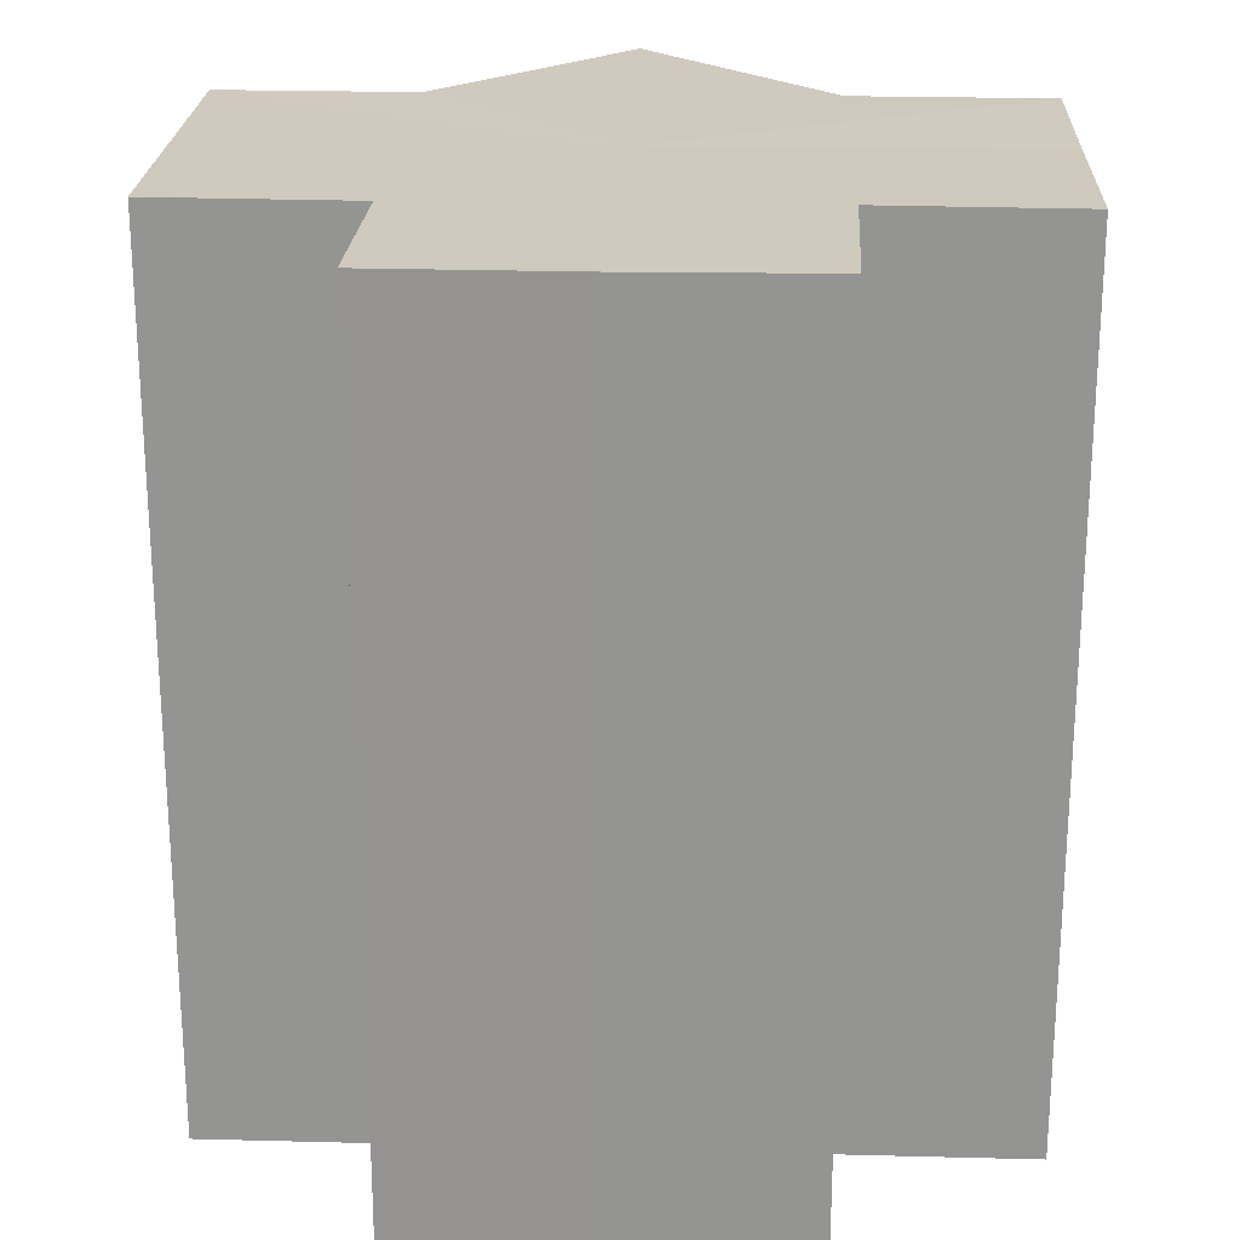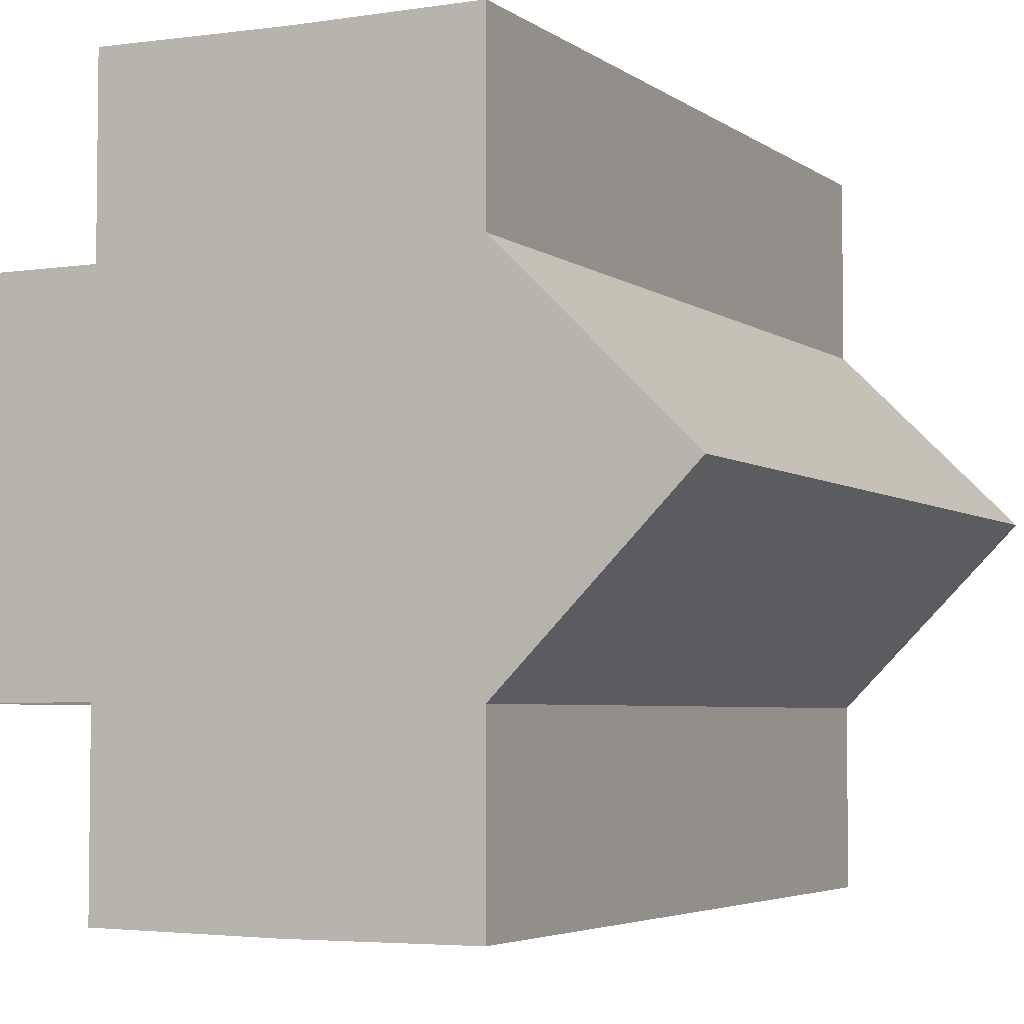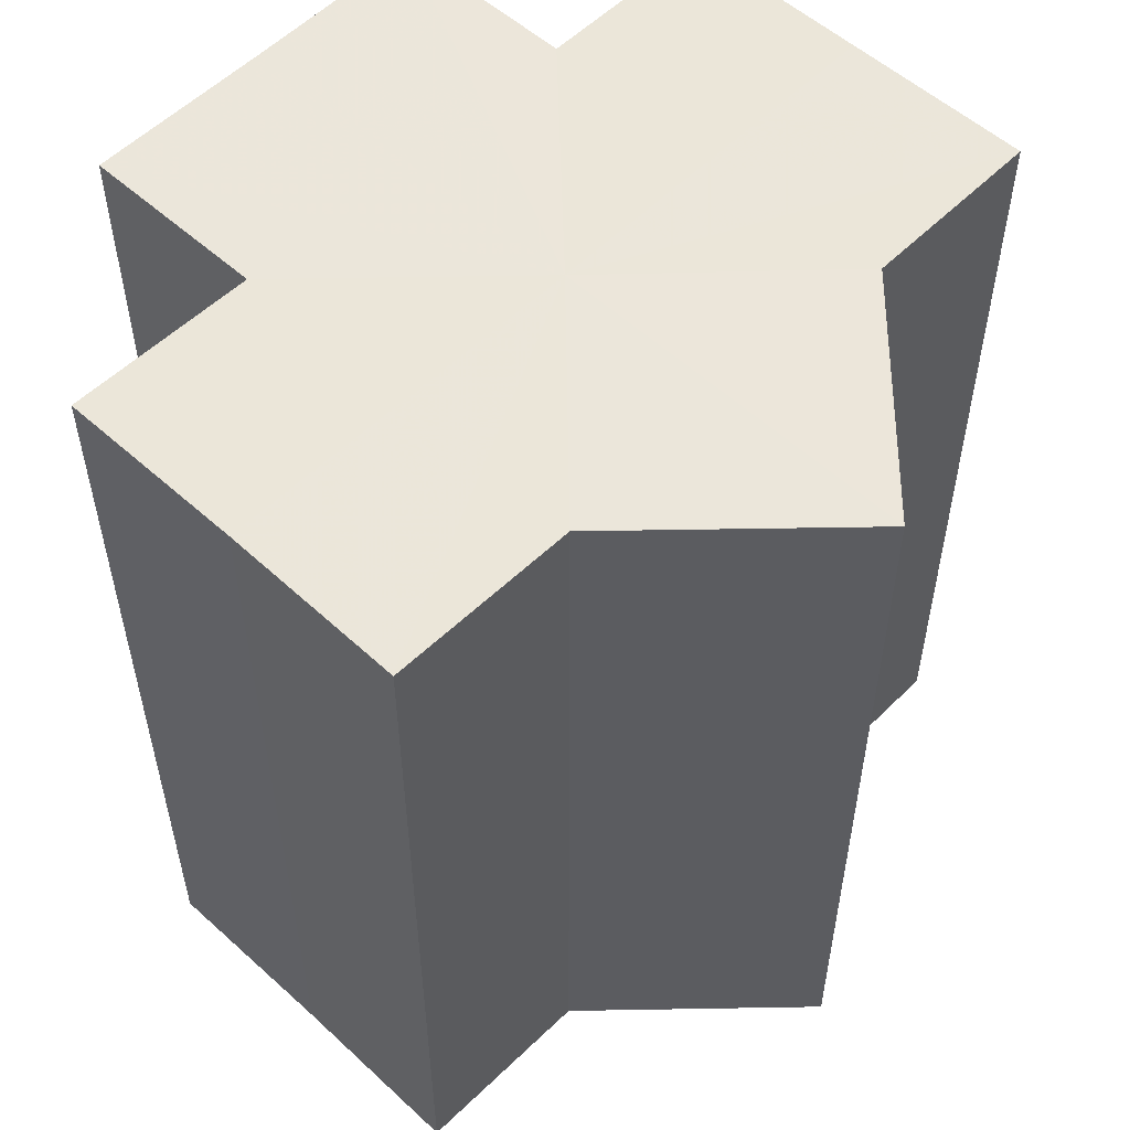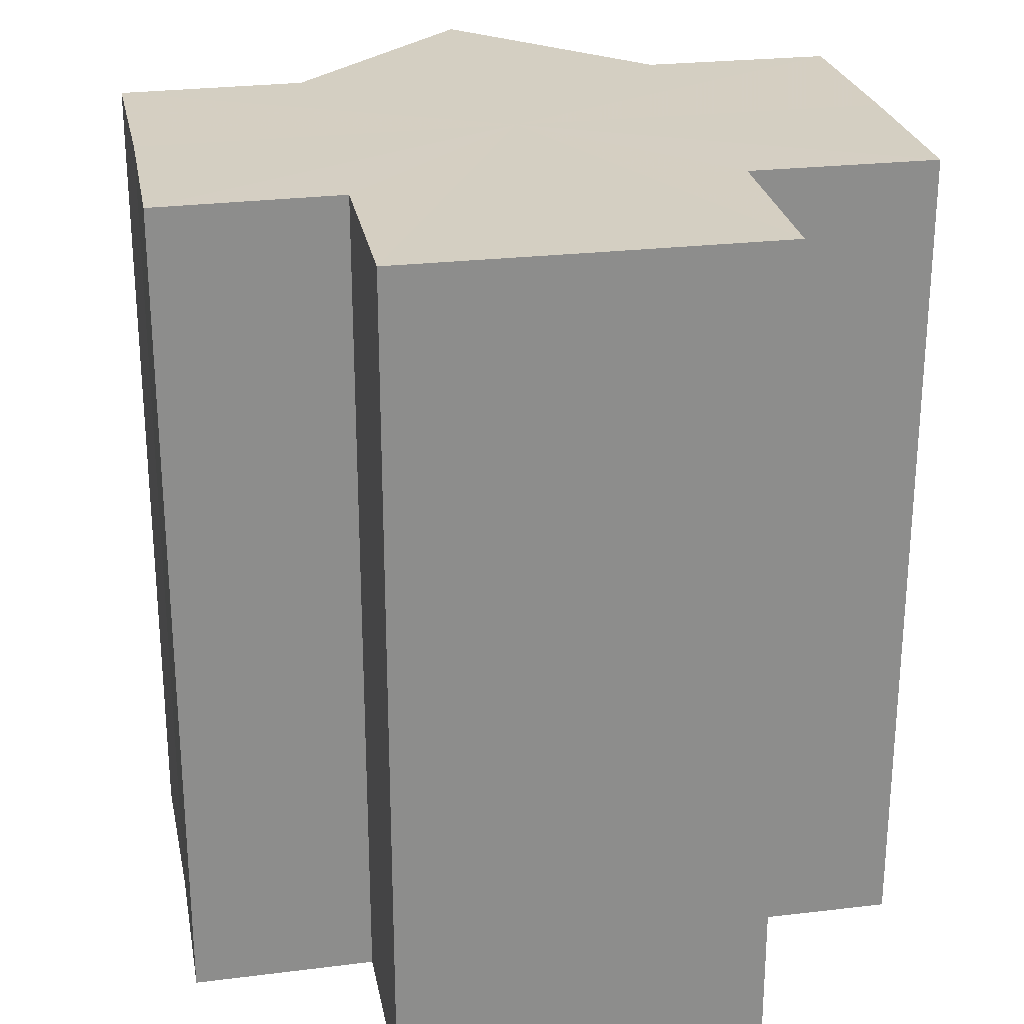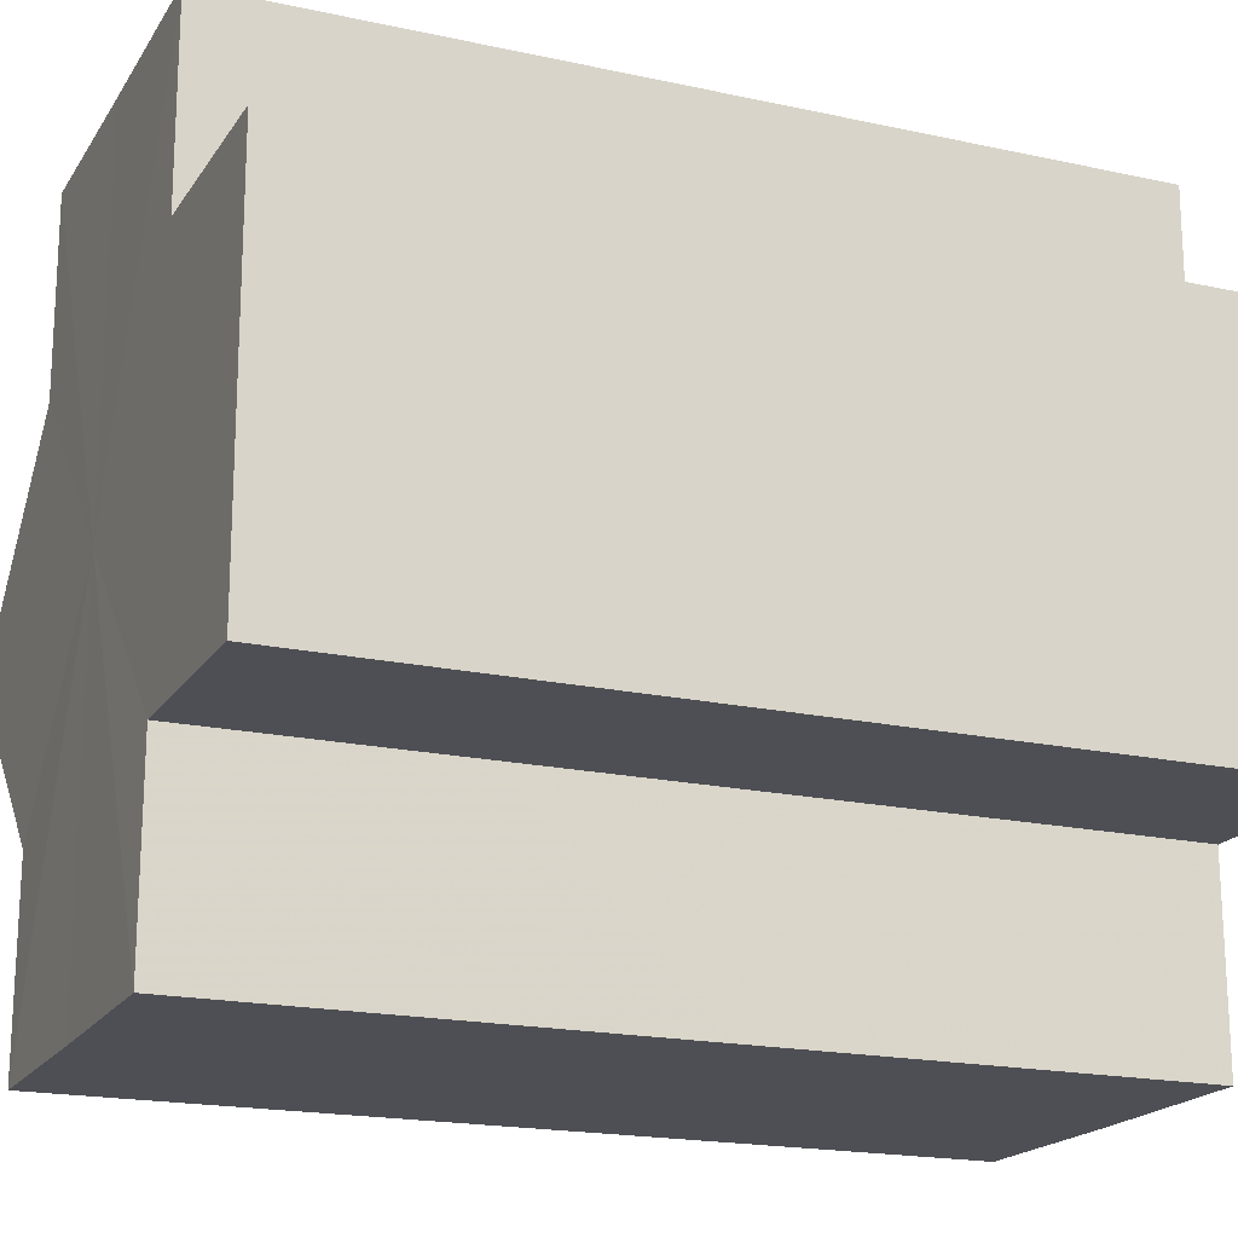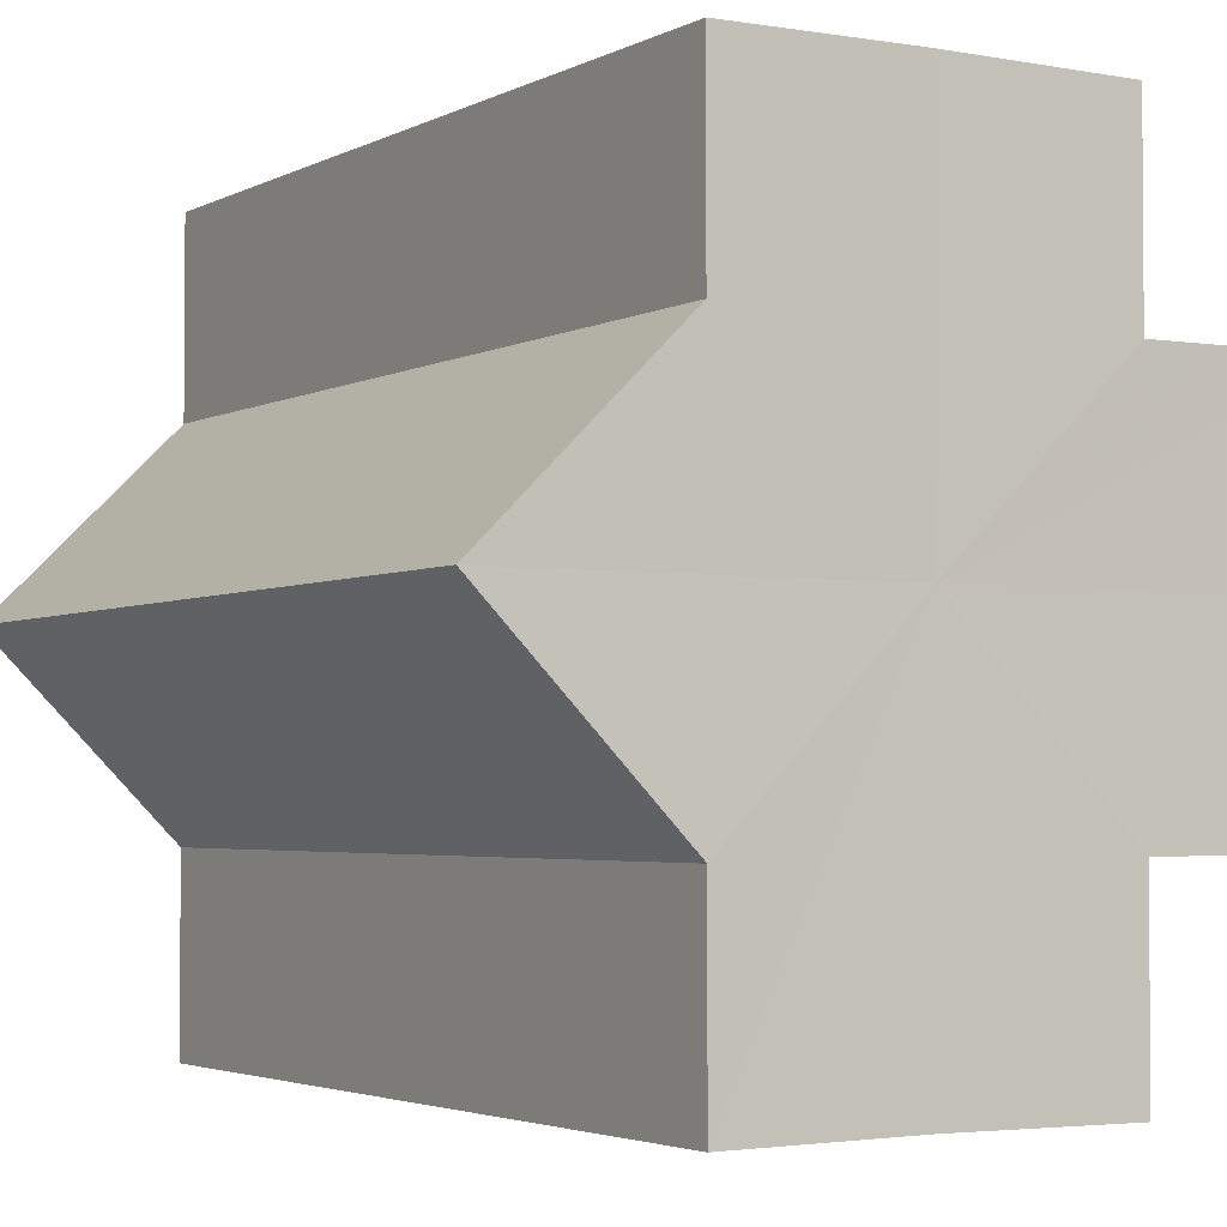
<metadata>
{"format":"obj","ext":"obj","renderer":"f3d","projection":"perspective","resolution":1024,"background":"white","views":[{"elev":22.8,"azim":-87.5,"up":"+Z"},{"elev":-4.3,"azim":26.1,"up":"+Y"},{"elev":54.9,"azim":43.9,"up":"+Z"},{"elev":25.8,"azim":-100.9,"up":"+Z"},{"elev":-18.6,"azim":-112.8,"up":"+Y"},{"elev":-3.1,"azim":148.7,"up":"+Y"}]}
</metadata>
<code>
o 11235
v 2216 1876 14.23
v 2216 1876 14.23
v 2216 1876 14.18
v 2216 1876 14.23
v 2216 1876 14.18
v 2216 1876 14.23
v 2216 1876 14.18
v 2216 1876 14.23
v 2216 1876 14.18
v 2216 1876 14.23
v 2216 1876 14.23
v 2216 1876 14.23
v 2216 1876 14.23
v 2216 1876 14.23
v 2216 1876 14.18
v 2216 1876 14.18
v 2216 1876 14.23
v 2216 1876 14.18
v 2216 1876 14.23
v 2216 1876 14.23
v 2216 1876 14.23
v 2216 1876 14.23
v 2216 1876 14.18
v 2216 1876 14.23
v 2216 1876 14.18
v 2216 1876 14.18
v 2216 1876 14.23
v 2216 1876 14.18
v 2216 1876 14.23
v 2216 1876 14.23
v 2216 1876 14.23
v 2216 1876 14.23
v 2216 1876 14.18
v 2216 1876 14.23
v 2216 1876 14.18
v 2216 1876 14.18
v 2216 1876 14.23
v 2216 1876 14.23
v 2216 1876 14.23
v 2216 1876 14.18
v 2216 1876 14.18
v 2216 1876 14.23
v 2216 1876 14.23
v 2216 1876 14.23
v 2216 1876 14.23
v 2216 1876 14.18
v 2216 1876 14.18
v 2216 1876 14.23
v 2216 1876 14.18
v 2216 1876 14.23
v 2216 1876 14.23
v 2216 1876 14.18
v 2216 1876 14.18
v 2216 1876 14.23
v 2216 1876 14.23
v 2216 1876 14.18
v 2216 1876 14.18
v 2216 1876 14.18
v 2216 1876 14.18
v 2216 1876 14.23
v 2216 1876 14.23
v 2216 1876 14.18
v 2216 1876 14.23
v 2216 1876 14.23
v 2216 1876 14.23
v 2216 1876 14.23
v 2216 1876 14.18
v 2216 1876 14.23
v 2216 1876 14.23
v 2216 1876 14.23
v 2216 1876 14.18
v 2216 1876 14.18
v 2216 1876 14.18
v 2216 1876 14.18
v 2216 1876 14.18
v 2216 1876 14.18
v 2216 1876 14.18
v 2216 1876 14.18
v 2216 1876 14.18
v 2216 1876 14.18
v 2216 1876 14.18
v 2216 1876 14.18
v 2216 1876 14.18
v 2216 1876 14.18
v 2216 1876 14.18
v 2216 1876 14.18
f 1 2 3
f 2 4 5
f 3 6 7
f 7 8 9
f 10 8 11
f 10 12 8
f 10 11 13
f 10 14 12
f 15 13 16
f 10 13 17
f 18 19 15
f 20 21 18
f 21 22 23
f 10 17 24
f 25 24 26
f 10 24 27
f 28 29 25
f 30 31 28
f 31 32 33
f 10 27 34
f 35 34 36
f 37 38 35
f 10 34 39
f 40 39 41
f 42 43 40
f 10 39 44
f 10 44 45
f 46 44 47
f 10 45 48
f 49 50 46
f 10 48 51
f 10 51 14
f 52 48 53
f 54 55 52
f 56 14 57
f 58 51 59
f 60 61 58
f 62 63 56
f 64 65 62
f 65 66 67
f 68 69 49
f 69 70 71
f 72 73 74
f 72 75 73
f 72 74 76
f 72 77 75
f 72 76 78
f 72 79 77
f 72 78 80
f 72 81 79
f 72 80 82
f 72 83 81
f 72 82 84
f 72 85 83
f 72 84 86
f 72 86 85

</code>
